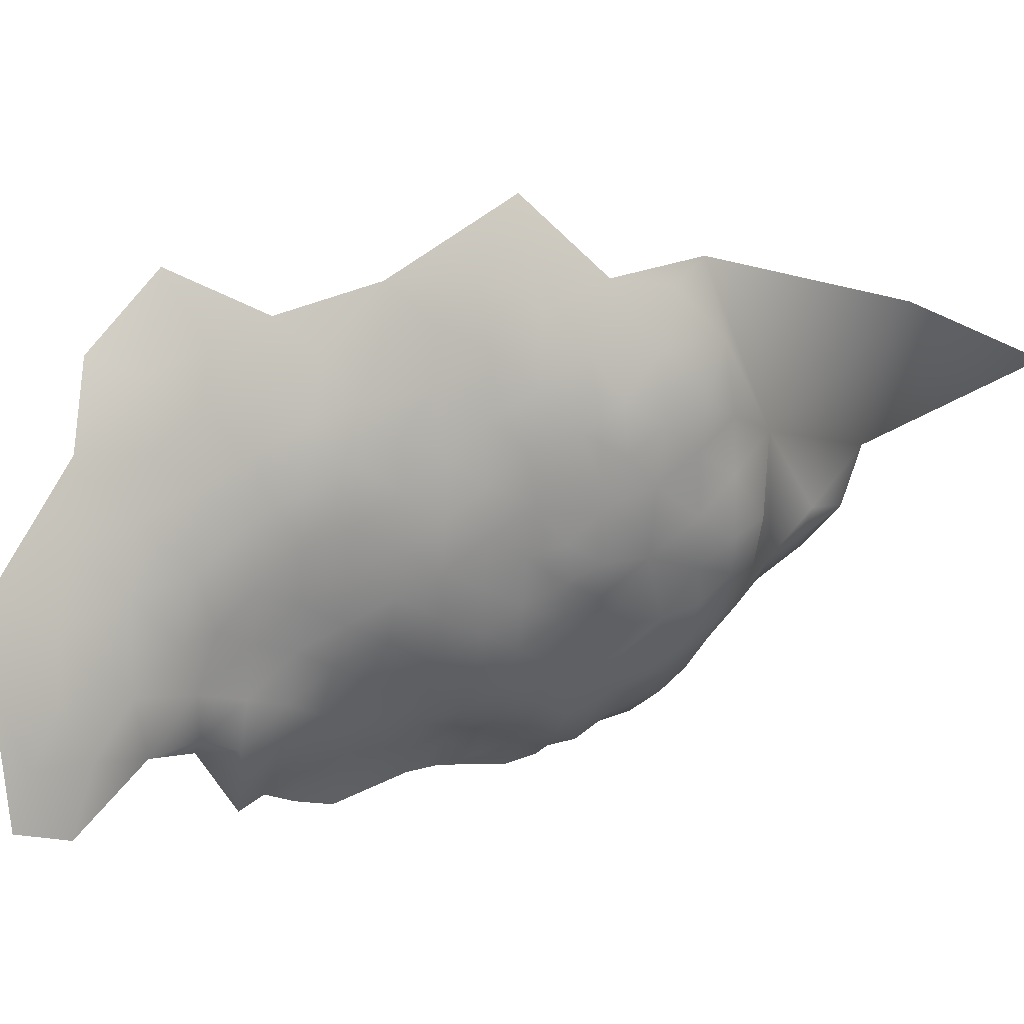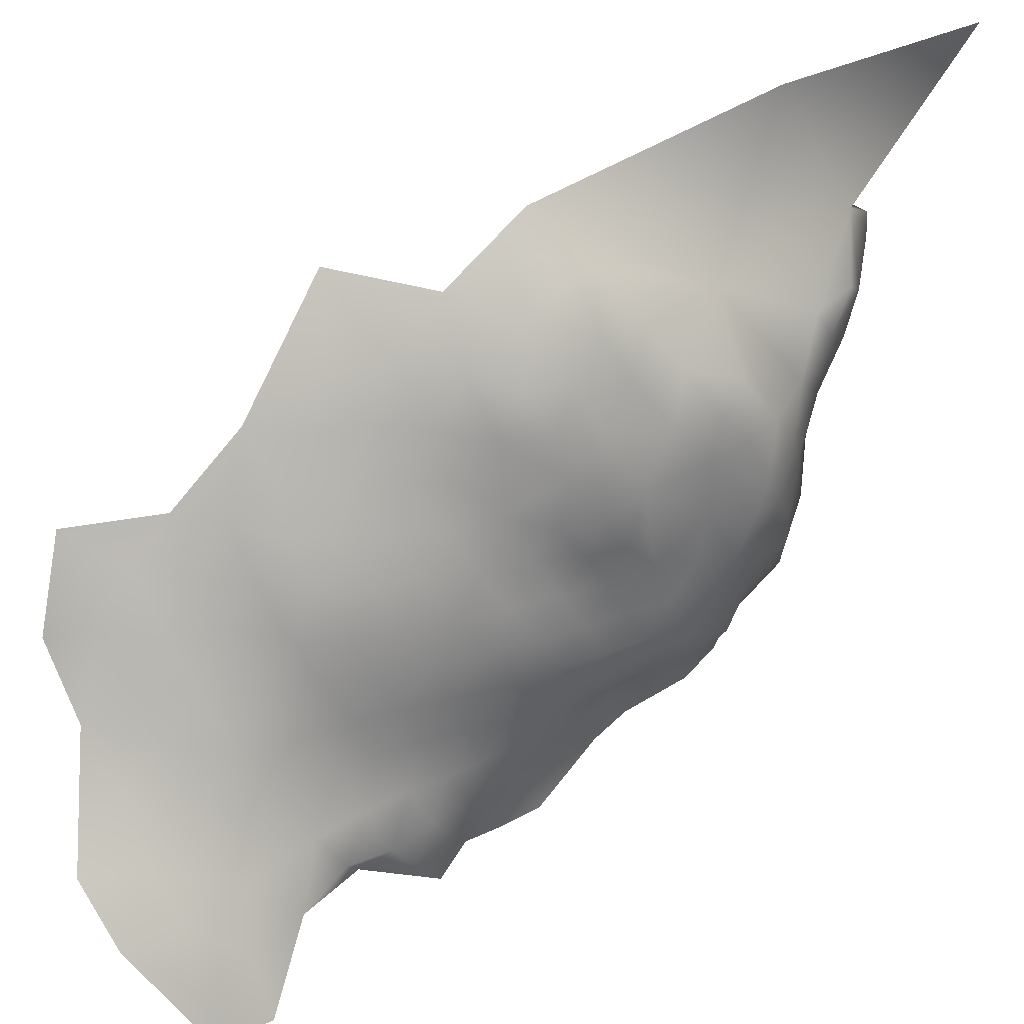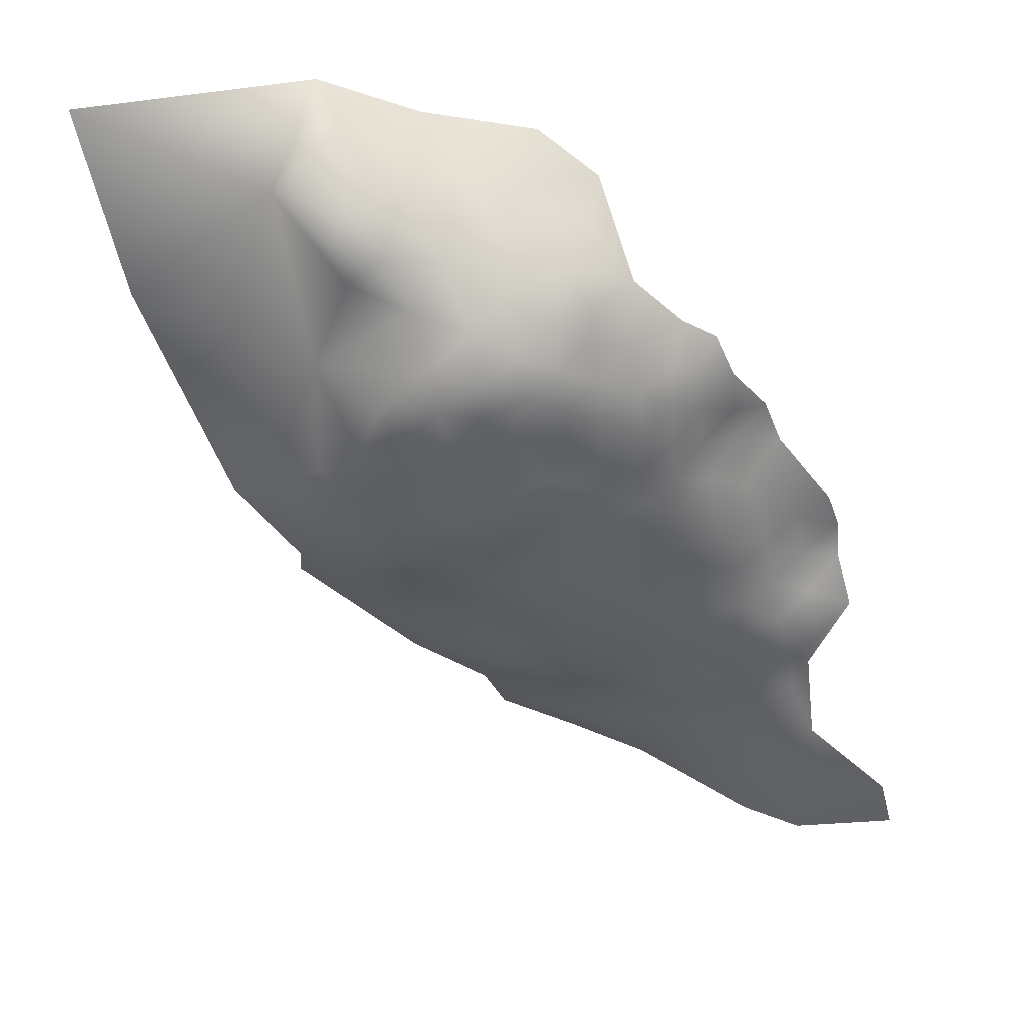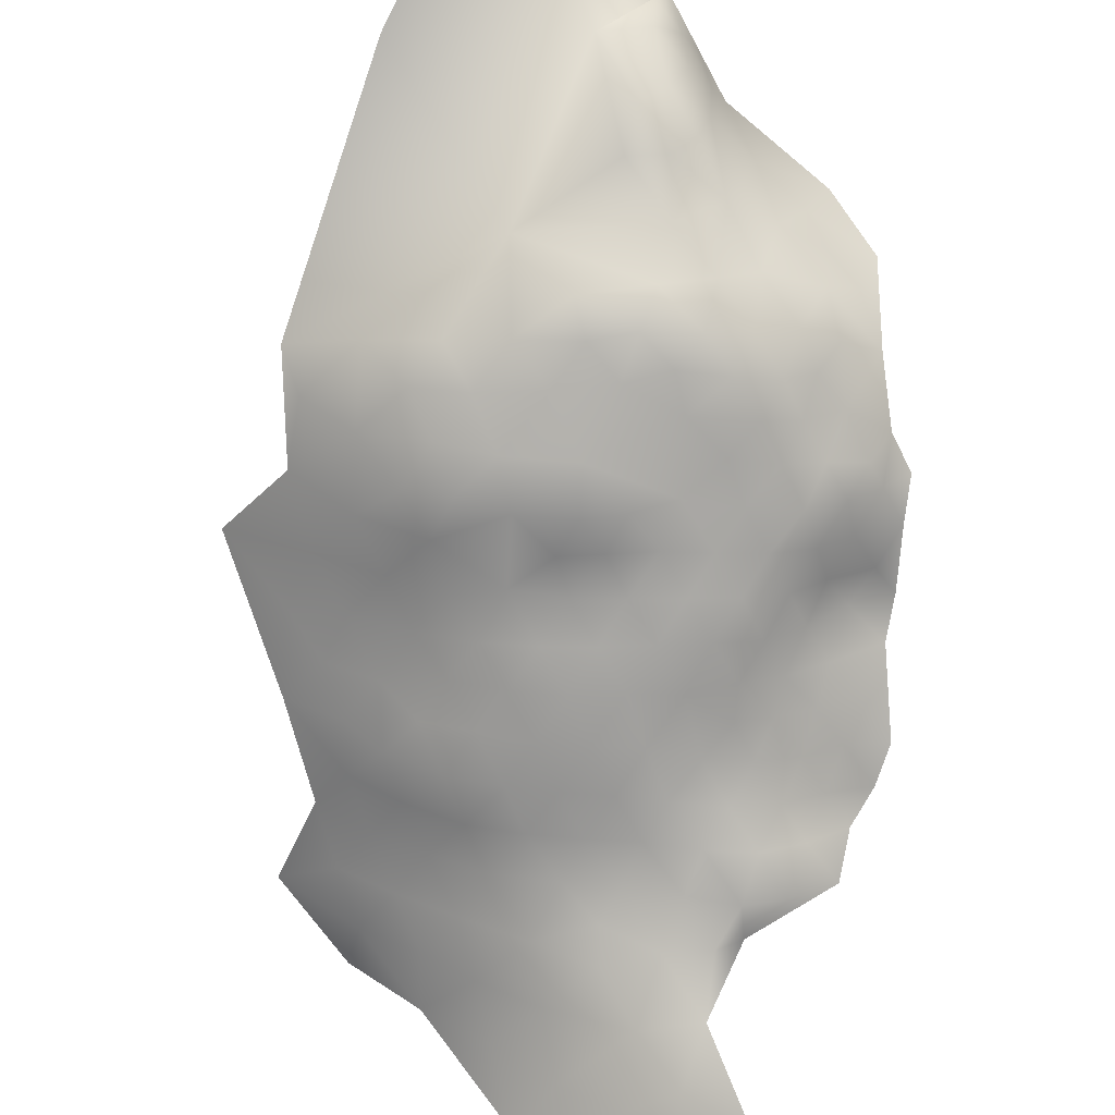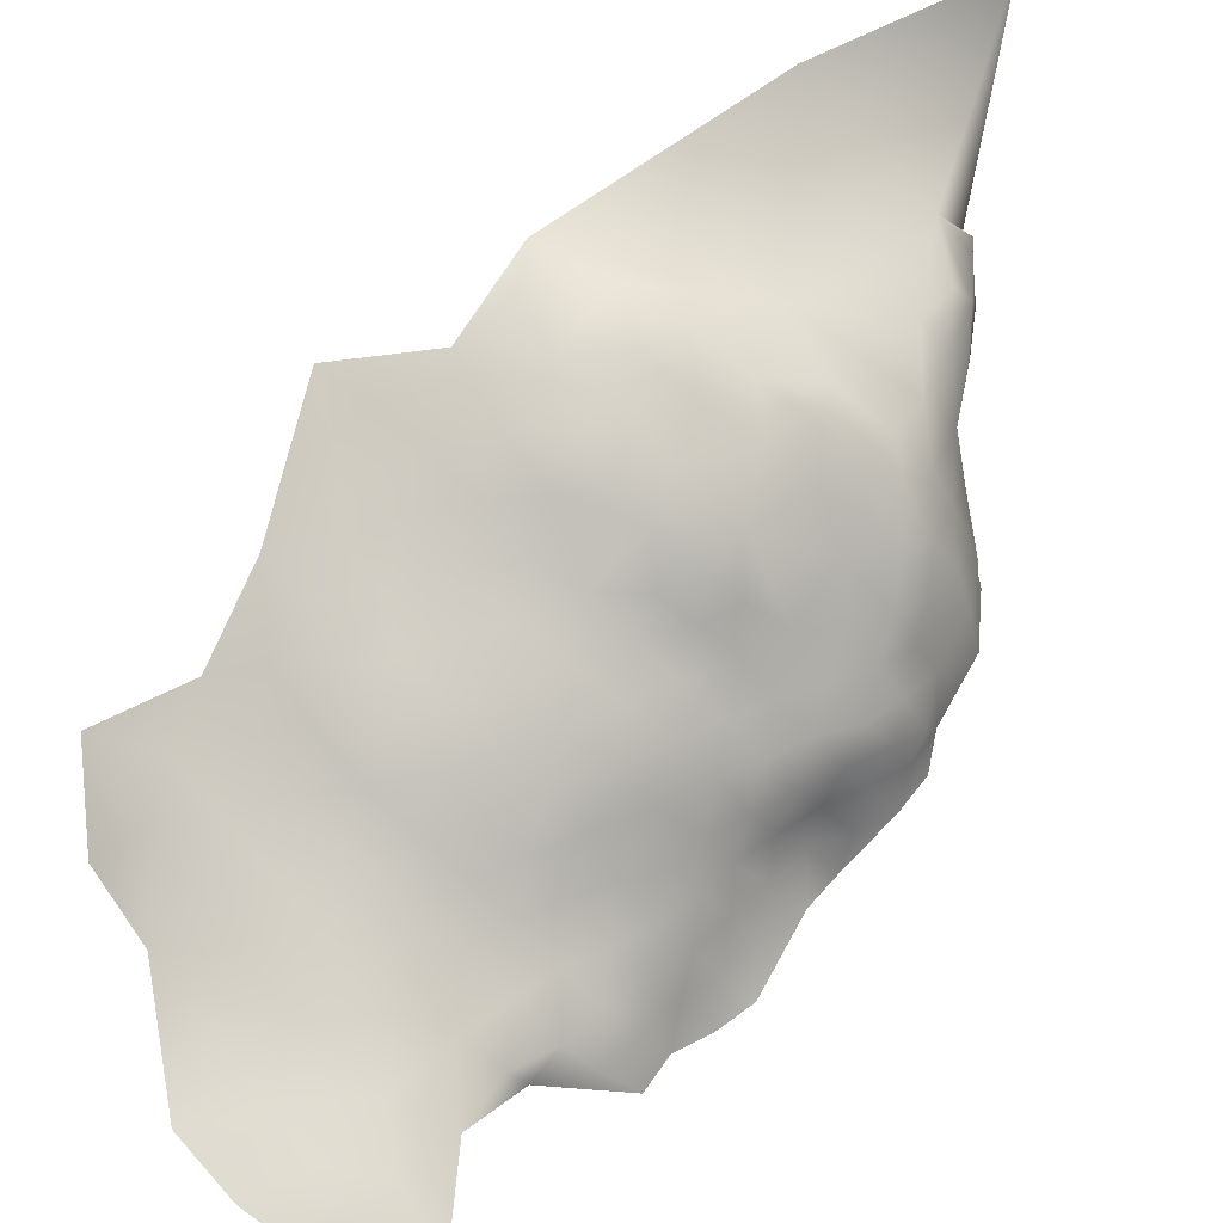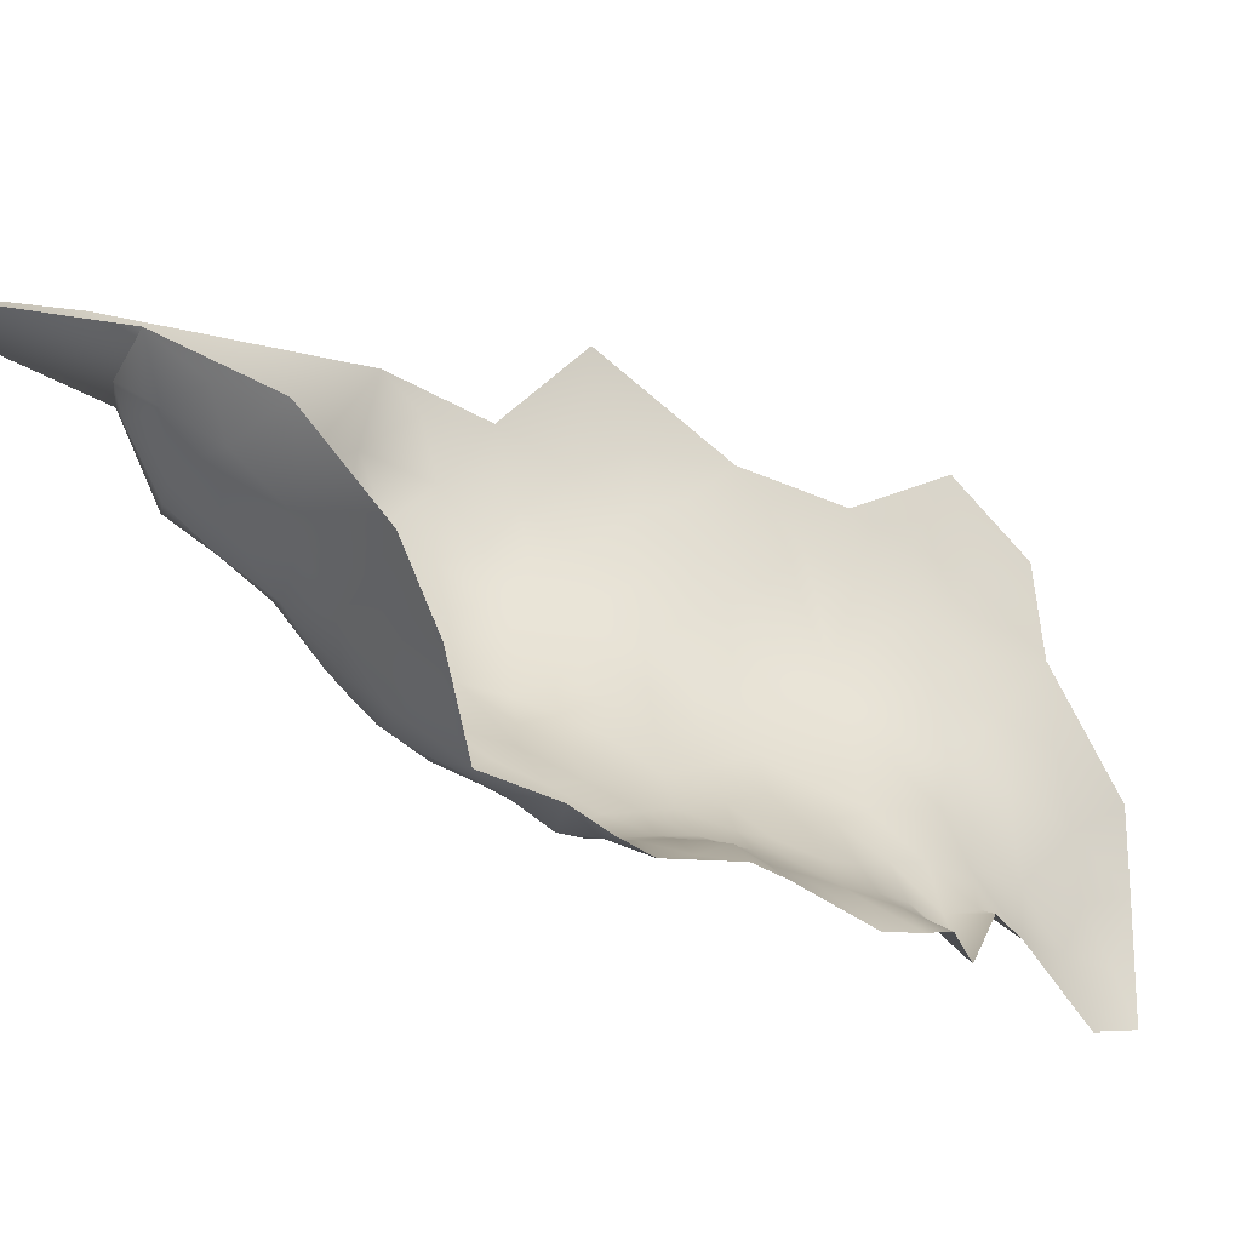
<metadata>
{"format":"obj","ext":"obj","renderer":"f3d","projection":"perspective","resolution":1024,"background":"white","views":[{"elev":-60.9,"azim":50.6,"up":"+Z"},{"elev":-47.8,"azim":87.2,"up":"+Z"},{"elev":68.1,"azim":166.4,"up":"+Y"},{"elev":-47.7,"azim":145.7,"up":"+Z"},{"elev":-66.8,"azim":103.2,"up":"+Z"},{"elev":37.8,"azim":-133.0,"up":"+Z"}]}
</metadata>
<code>
v -492.1 704.8 433
v -494.4 703.1 430.6
v -494.2 698.6 428.9
v -498.4 702.1 429.1
v -497.8 705.7 431.5
v -502.3 708.2 431.9
v -501.6 705 430.1
v -506 707 430.3
v -504.3 702.8 428.5
v -510 708.3 431.6
v -506.3 709.7 433.4
v -509.6 705.5 428.7
v -505.6 711.7 438.5
v -502 710.6 436.3
v -509.9 711 435.2
v -509 701.8 427.4
v -512.3 699.5 425.7
v -513.3 706.5 430.5
v -513.1 703.5 427.7
v -516.8 707.8 432.8
v -512.9 709.1 433.4
v -516.9 704.8 429.3
v -516.7 701.8 426.3
v -516.1 697.7 424.3
v -513.9 711.2 436
v -518.3 711.3 437.8
v -515.8 712 443.9
v -517.7 712.8 448.7
v -512.3 712.5 445.8
v -497.6 708.5 434.5
v -519.6 695.7 423.4
v -519.7 692 421.2
v -522.7 696.9 425.9
v -516 694 422.3
v -519.7 699.5 425.5
v -506.9 713 444.6
v -511.7 712.7 440.1
v -504.7 713.3 451.3
v -499.1 715 455.4
v -498.3 715.6 449.6
v -501.3 713.3 443
v -520.4 706 430.4
v -512 691.9 421.6
v -511.9 687.8 419.7
v -515.8 690.2 420.2
v -508 689.3 421.5
v -508.1 684.9 419.7
v -504.5 691.3 422.8
v -504.3 686.5 421.8
v -508.2 680.5 417.9
v -508.2 675.7 416.6
v -512 678.3 416.2
v -504.3 682.1 420
v -504.3 677.6 418.6
v -508.4 671 415.3
v -512.2 673.4 414.8
v -504.2 672.9 417.8
v -500.3 674.5 420.2
v -500.6 669.9 419.3
v -504.2 668 416.6
v -500.5 679.1 420.8
v -499.9 683.9 422.5
v -496.5 680.3 423
v -496.3 675.6 422.6
v -496.7 669.9 421.8
v -492.1 678 424.7
v -491.9 672.2 425
v -515.9 680.6 416
v -515.9 676 414.3
v -512 683.4 417.9
v -516.3 685.6 418.3
v -512.1 668.5 413.8
v -516.1 671.4 413.2
v -492.7 667.1 424.3
v -496.3 664.3 421.9
v -499.4 660.5 420
v -501.3 688.9 422.7
v -500.9 692.8 423.2
v -493.3 692.5 426.4
v -496.6 689.6 424.1
v -516.6 667.3 411.6
v -520.8 670.1 411.4
v -520.2 673.9 413
v -525.2 672.8 410.4
v -524.5 676.5 412.4
v -520 677.8 414.4
v -529.3 671.2 407.5
v -530.9 667.6 403.1
v -525.8 668.4 407.6
v -529.2 675.3 409.5
v -531.5 663.1 399
v -526.9 663.2 403.3
v -504 695.1 423.8
v -512 663.4 413.2
v -512.1 658.1 412.3
v -517.2 661.7 409.4
v -507.6 660.5 415.3
v -507.8 654.9 415.1
v -508 665.6 414.9
v -511.9 652.7 412.1
v -503.6 657.6 417.8
v -507.9 649.1 415.3
v -501.6 645.3 420.9
v -503.7 652 418
v -522.5 664.4 407.2
v -492.2 688.1 425
v -488.9 689.8 427.7
v -488.8 684.9 426.3
v -532.3 677.4 410.2
v -528.6 678.7 412.5
v -532.2 680.6 414.1
v -536 679.8 412.1
v -535.9 682 416.6
v -528.6 682.1 415.4
v -524.7 680 414.5
v -524.8 683.6 417
v -528.3 685.5 417.9
v -521.3 685.5 418
v -520.7 681.7 416.6
v -516.1 654.9 409.4
v -520.8 658.2 406.4
v -520 651.7 406.4
v -524.8 654.6 402.3
v -515.2 647.8 410.6
v -529.3 652 397
v -533.4 658.8 395.8
v -529 657.9 399.1
v -524.8 648 401.3
v -509.8 644.2 415.8
v -487.5 680.1 427.2
v -492.8 683.4 424.5
v -487.1 674.2 427.8
v -488.2 668.1 427.4
v -482.3 677.9 431.5
v -481.9 667.3 433.9
v -499.4 655.1 421.1
v -503.5 662.7 417.4
v -484.2 685.4 430.2
v -485.3 691.5 430.4
v -489.5 694.4 429.6
v -485.8 695.6 432.5
v -481.2 690.7 434.5
v -477.1 684.8 437.2
v -490 699.3 431.7
v -536.1 685.4 418.8
v -519.8 688.1 419.5
v -523.4 689.8 420.9
v -512.2 695.7 423.8
v -492.3 661.2 424.6
v -498.8 696.3 425.4
v -520.1 703.2 428.1
v -520.9 666.6 409.5
v -494.7 717 457.3
v -498 715.1 459.9
v -502.8 712.3 459.8
v -493.6 716.9 462.8
v -491.3 717.6 454.5
v -491.2 718 458
v -531.6 687 419.9
v -532.1 683.6 417.4
v -535.2 689 420.5
v -530.6 690.3 422.3
v -500 665.2 419.1
v -493.3 716.6 448.6
v -526.8 691.8 423
v -523.1 693.4 423.6
v -523.2 704.3 430.7
v -526.7 702.5 430.1
v -526.5 698.8 428
v -525.6 705.3 433.1
v -522.5 706.8 434.8
v -497.3 711.1 439.6
v -531.7 672.2 409.2
v -491 715.3 445.9
v -497 715.4 446
v -495.3 713.9 444
v -492 712.2 443.2
v -487 715.4 452.7
v -495.3 716.9 452.6
v -537.6 660.4 393.3
v -536.9 665.3 396
v -531 694.1 425.8
v -530 697.1 428.6
v -526.5 695.1 426.7
v -479.9 683.4 433.8
v -527.6 688.7 420.6
v -524.3 687.1 419
v -507.3 697.8 425.2
v -508.1 693.7 423.2
v -522.8 700.7 428
v -513.3 712.6 455.1
v -510.3 712.7 449.6
v -472 707.2 449.8
v -487.6 702.4 440.6
v -470.8 725.6 459.4
f 18 12 19
f 10 12 18
f 20 18 22
f 31 24 34
f 22 18 19
f 21 10 18
f 21 18 20
f 25 15 21
f 35 31 33
f 170 167 168
f 151 167 42
f 187 118 116
f 162 165 186
f 190 35 33
f 148 34 24
f 162 186 159
f 78 77 48
f 93 189 188
f 106 80 79
f 160 114 111
f 186 117 159
f 35 24 31
f 17 148 24
f 23 151 22
f 76 137 163
f 160 117 114
f 111 114 110
f 31 166 33
f 48 93 78
f 48 189 93
f 159 117 160
f 23 22 19
f 115 110 114
f 145 160 113
f 146 147 32
f 43 45 34
f 43 34 148
f 34 32 31
f 8 10 11
f 8 12 10
f 147 187 186
f 147 186 165
f 15 11 10
f 15 10 21
f 85 110 115
f 45 32 34
f 166 31 32
f 6 8 11
f 44 70 71
f 44 45 43
f 187 117 186
f 187 116 117
f 116 114 117
f 116 115 114
f 4 7 5
f 4 5 2
f 42 22 151
f 111 113 160
f 45 146 32
f 43 148 189
f 171 167 170
f 184 183 169
f 3 4 2
f 35 151 23
f 35 190 151
f 152 82 81
f 53 50 47
f 115 116 119
f 187 147 146
f 187 146 118
f 45 44 71
f 45 71 146
f 140 141 139
f 140 139 107
f 147 166 32
f 147 165 166
f 51 52 50
f 46 44 43
f 119 116 118
f 16 188 17
f 62 53 49
f 54 50 53
f 54 51 50
f 49 53 47
f 49 47 46
f 47 70 44
f 47 44 46
f 83 86 69
f 52 69 68
f 87 173 90
f 53 61 54
f 53 62 61
f 46 189 48
f 46 43 189
f 61 62 63
f 51 55 56
f 50 70 47
f 190 167 151
f 112 113 111
f 23 24 35
f 157 153 158
f 144 141 140
f 76 101 137
f 159 145 161
f 159 160 145
f 188 189 148
f 188 148 17
f 162 159 161
f 82 83 73
f 82 73 81
f 56 55 72
f 56 72 73
f 16 19 12
f 16 17 19
f 73 69 56
f 73 83 69
f 184 33 166
f 52 51 56
f 52 56 69
f 49 48 77
f 49 46 48
f 42 20 22
f 94 72 99
f 85 86 83
f 86 68 69
f 14 30 6
f 184 182 183
f 97 137 101
f 97 94 99
f 58 54 61
f 58 57 54
f 131 66 63
f 190 168 167
f 190 169 168
f 42 167 171
f 7 9 8
f 7 8 6
f 57 51 54
f 59 57 58
f 164 176 175
f 6 5 7
f 6 30 5
f 173 109 90
f 39 153 179
f 106 79 107
f 62 49 77
f 76 163 75
f 72 81 73
f 68 86 119
f 40 179 164
f 40 164 175
f 108 131 106
f 64 63 66
f 39 179 40
f 57 60 55
f 57 55 51
f 97 101 98
f 37 15 25
f 23 19 17
f 23 17 24
f 118 146 71
f 115 86 85
f 115 119 86
f 14 6 11
f 99 72 55
f 99 55 60
f 154 153 39
f 68 71 70
f 59 60 57
f 174 176 164
f 174 177 176
f 52 68 70
f 52 70 50
f 91 88 92
f 89 152 105
f 84 85 83
f 84 83 82
f 157 179 153
f 95 100 120
f 149 75 74
f 108 106 107
f 136 101 76
f 182 165 162
f 153 156 158
f 153 154 156
f 110 90 109
f 78 80 77
f 9 7 4
f 13 14 11
f 28 29 27
f 33 169 190
f 33 184 169
f 84 89 87
f 84 87 90
f 79 140 107
f 136 104 101
f 95 98 100
f 64 58 61
f 64 61 63
f 13 11 15
f 65 59 58
f 65 58 64
f 111 110 109
f 111 109 112
f 184 166 165
f 184 165 182
f 155 154 39
f 13 36 41
f 97 95 94
f 97 98 95
f 104 102 98
f 104 98 101
f 75 65 74
f 177 172 176
f 67 64 66
f 65 64 67
f 65 67 74
f 80 150 79
f 80 78 150
f 171 20 42
f 30 14 172
f 9 12 8
f 9 16 12
f 105 92 89
f 25 21 20
f 163 137 60
f 163 60 59
f 85 84 90
f 85 90 110
f 120 121 96
f 150 78 93
f 14 13 41
f 14 41 172
f 133 74 67
f 133 67 132
f 183 168 169
f 89 88 87
f 89 92 88
f 192 36 29
f 95 120 96
f 20 26 25
f 130 131 108
f 130 66 131
f 105 152 96
f 171 26 20
f 96 152 81
f 137 97 99
f 137 99 60
f 102 100 98
f 41 176 172
f 41 175 176
f 178 157 158
f 89 84 82
f 89 82 152
f 163 65 75
f 163 59 65
f 132 66 130
f 132 67 66
f 138 107 139
f 138 108 107
f 37 29 36
f 37 13 15
f 37 36 13
f 122 121 120
f 27 29 37
f 38 36 192
f 134 132 130
f 119 118 71
f 119 71 68
f 140 3 144
f 94 81 72
f 94 95 96
f 94 96 81
f 37 25 26
f 37 26 27
f 122 123 121
f 124 120 100
f 124 122 120
f 121 105 96
f 1 2 5
f 125 127 123
f 125 123 128
f 150 4 3
f 130 108 138
f 144 3 2
f 144 2 1
f 38 39 40
f 91 127 126
f 173 87 88
f 131 80 106
f 125 126 127
f 62 77 80
f 134 138 185
f 134 130 138
f 9 188 16
f 157 164 179
f 192 29 28
f 192 28 191
f 128 123 122
f 79 150 3
f 79 3 140
f 181 126 180
f 181 91 126
f 127 91 92
f 142 139 141
f 131 63 62
f 131 62 80
f 161 182 162
f 142 138 139
f 155 39 38
f 149 74 133
f 178 164 157
f 103 102 104
f 149 76 75
f 38 192 191
f 102 129 124
f 102 124 100
f 30 1 5
f 40 175 41
f 173 112 109
f 178 174 164
f 185 142 143
f 185 138 142
f 181 88 91
f 129 102 103
f 38 41 36
f 38 40 41
f 149 136 76
f 103 104 136
f 121 92 105
f 150 93 188
f 143 134 185
f 155 156 154
f 123 127 92
f 123 92 121
f 135 133 132
f 135 132 134
f 28 27 26
f 178 158 156
f 155 38 191
f 125 180 126
f 194 144 1
f 194 141 144
f 128 122 124
f 178 177 174
f 194 172 177
f 149 133 135
f 194 142 141
f 194 1 30
f 194 30 172
f 194 177 178
f 194 178 193
f 194 143 142
f 195 193 178
f 195 178 156
f 193 143 194
f 150 9 4
f 9 150 188

</code>
